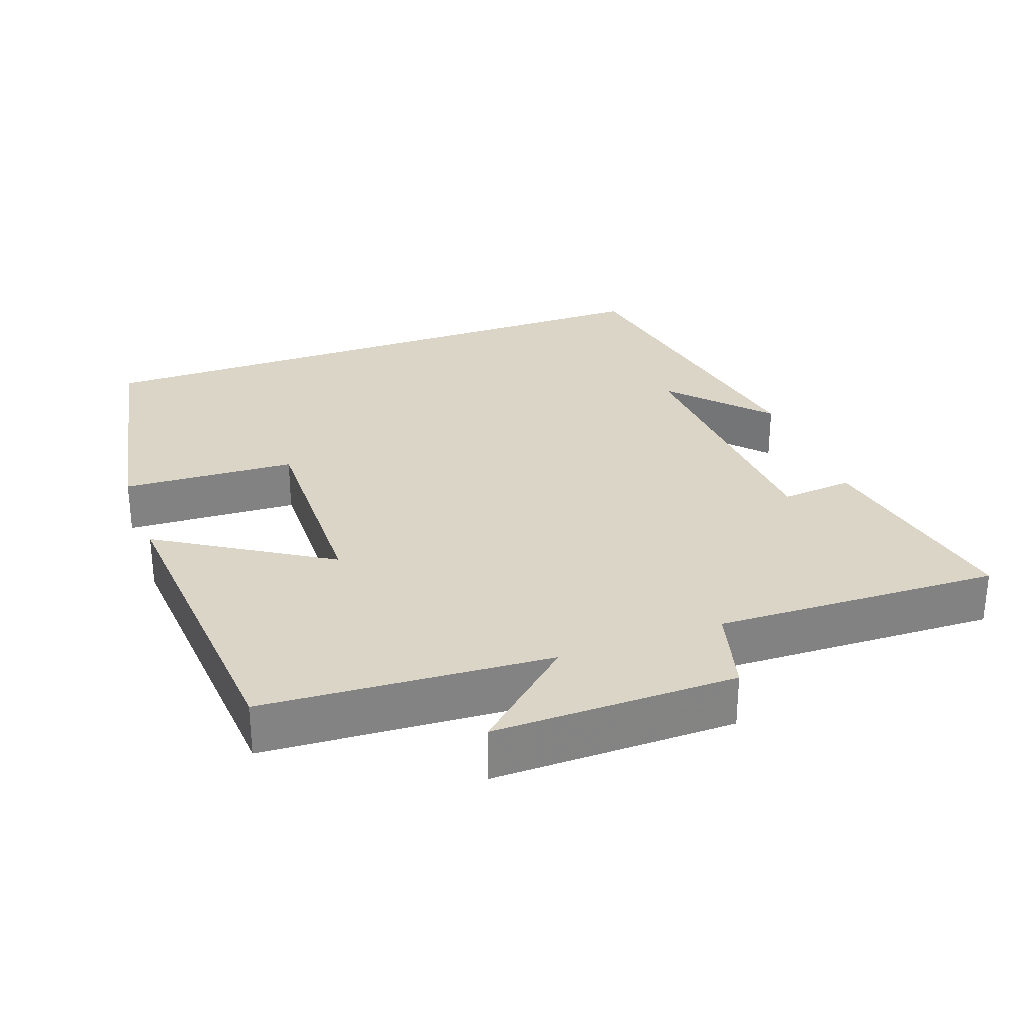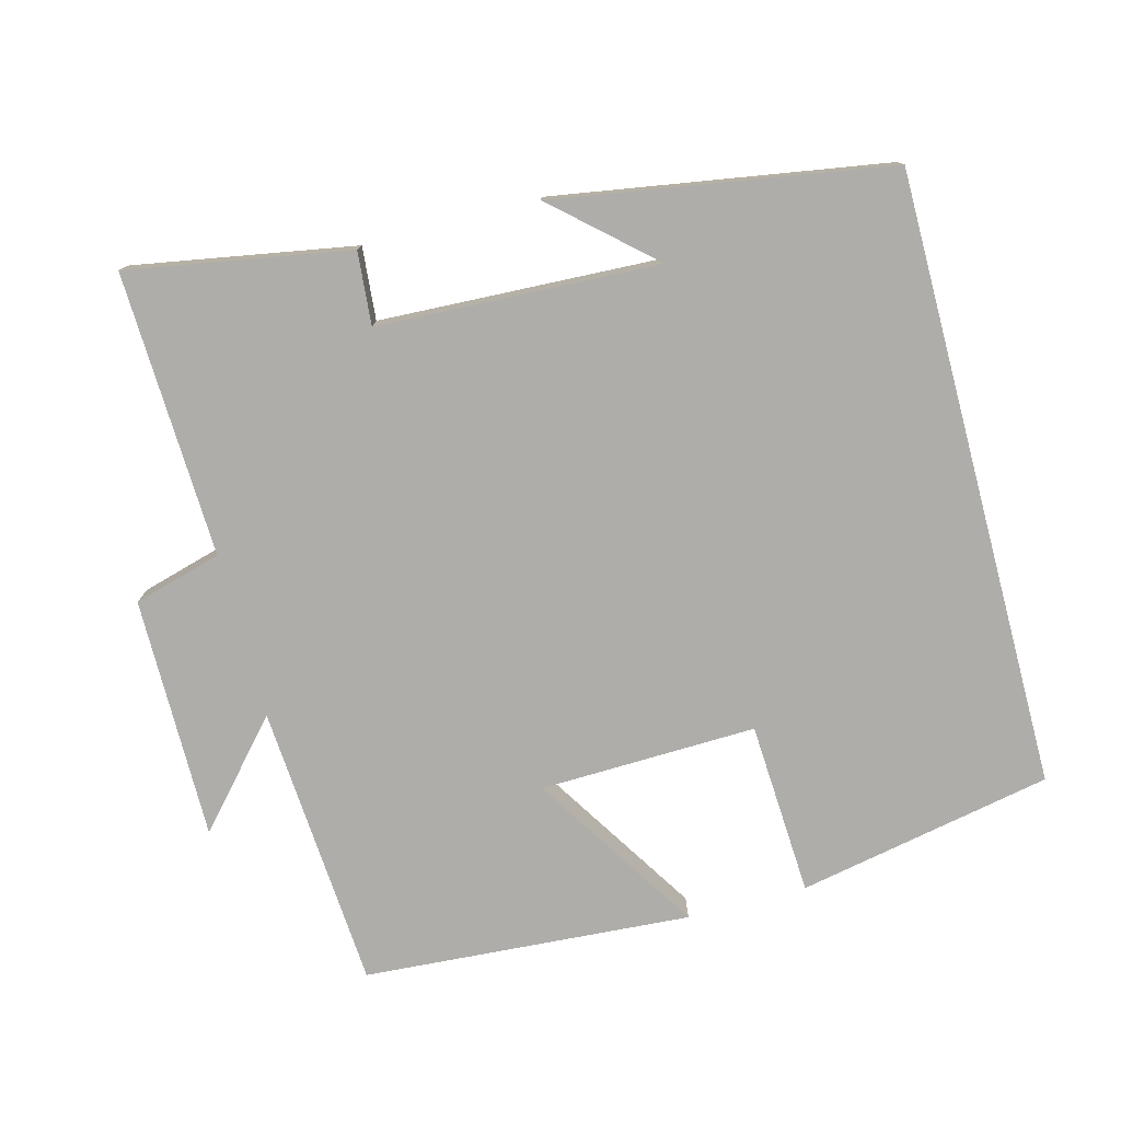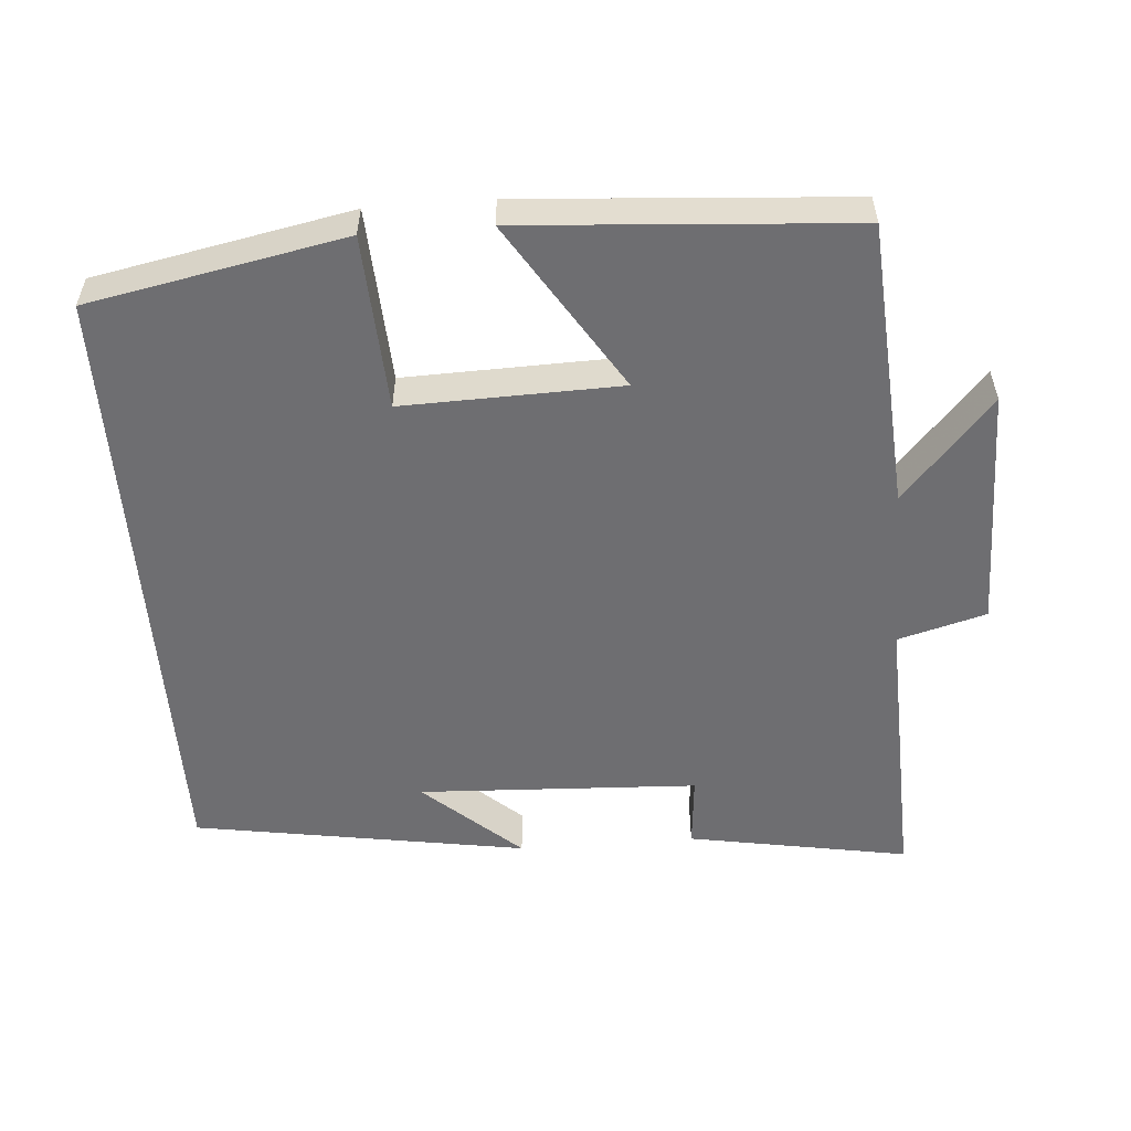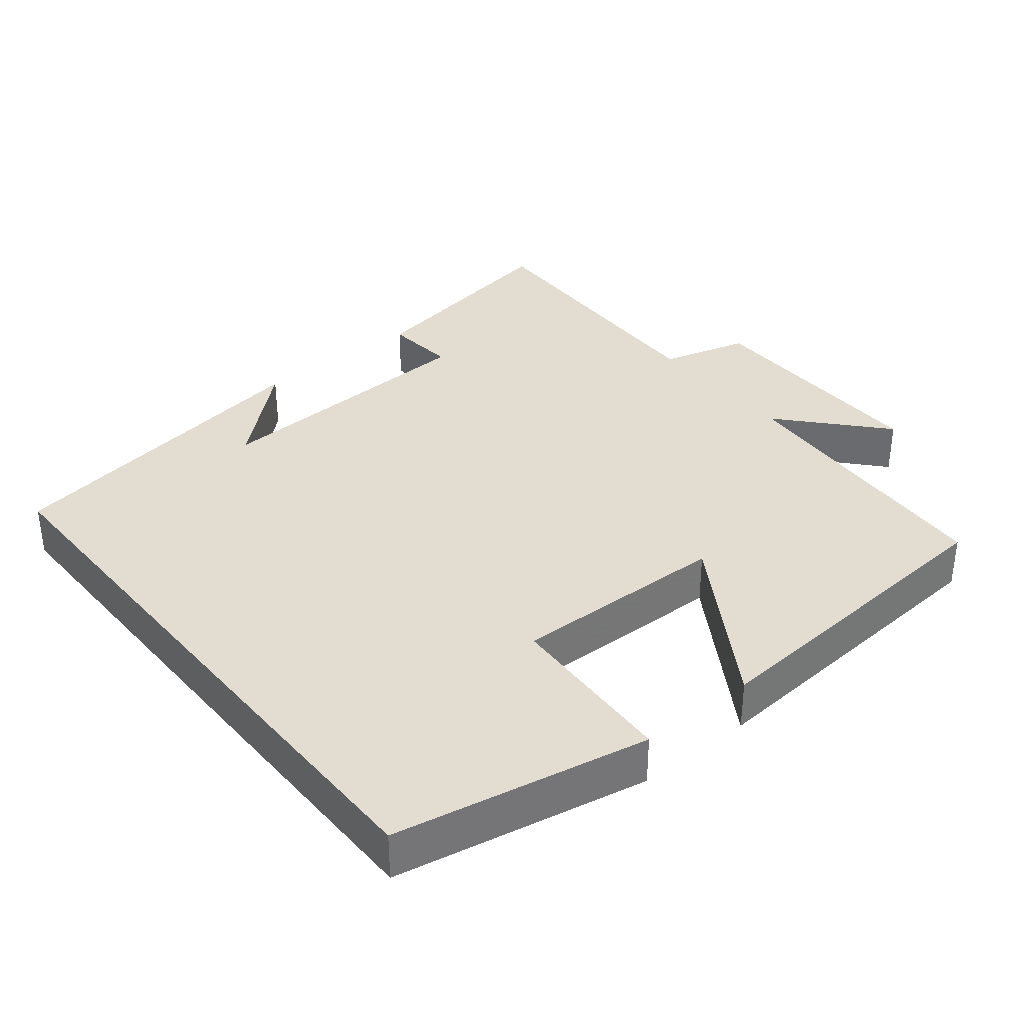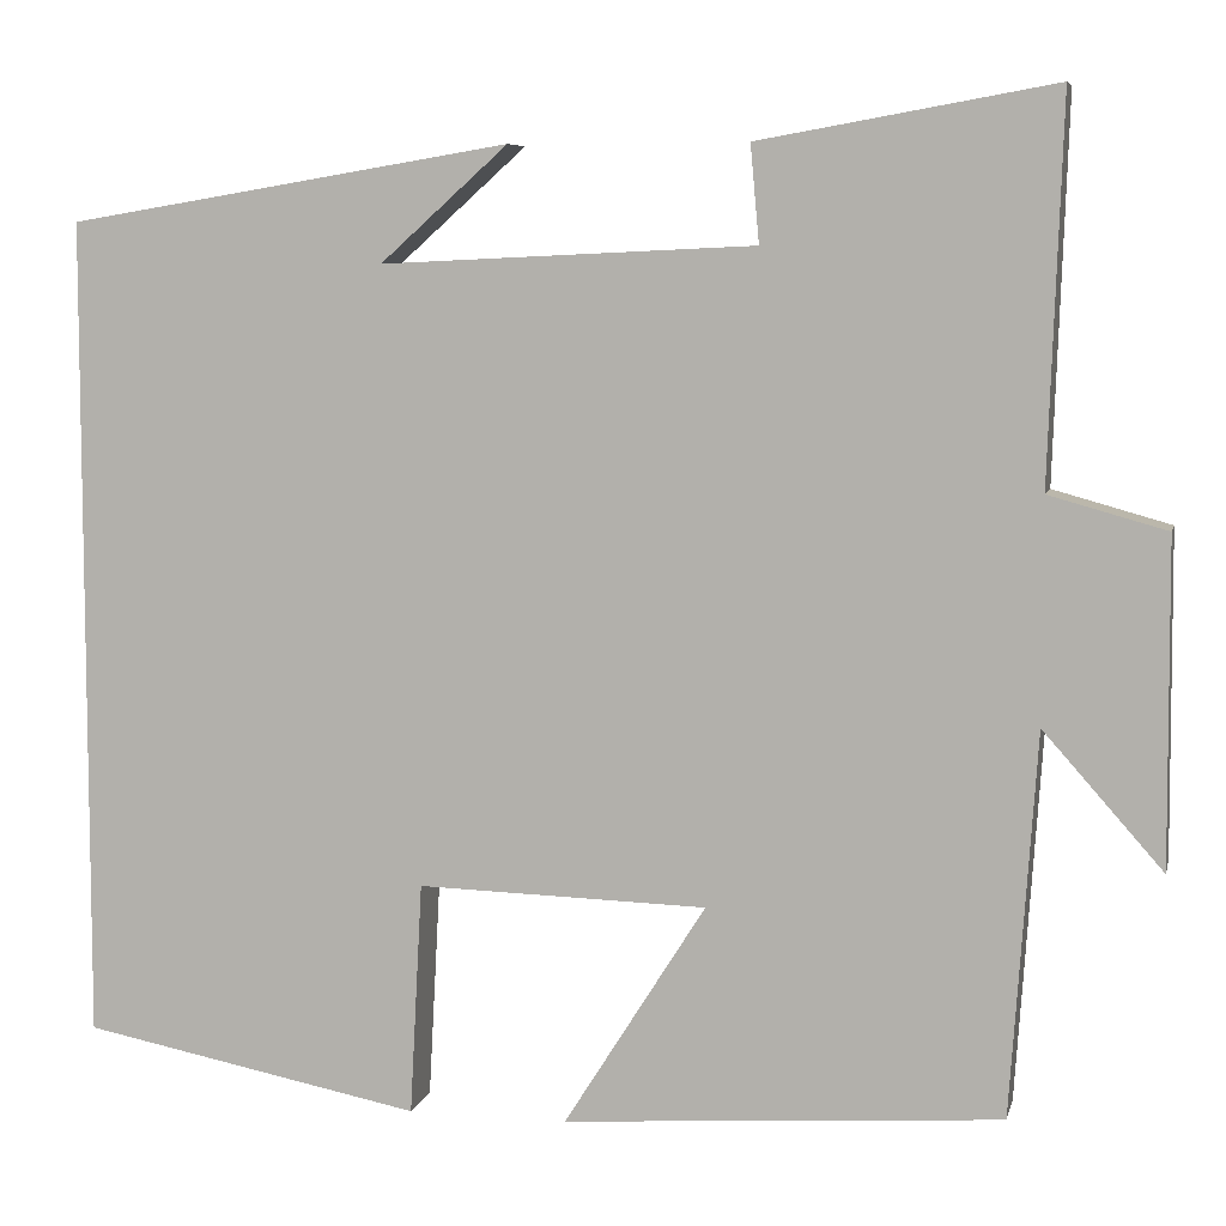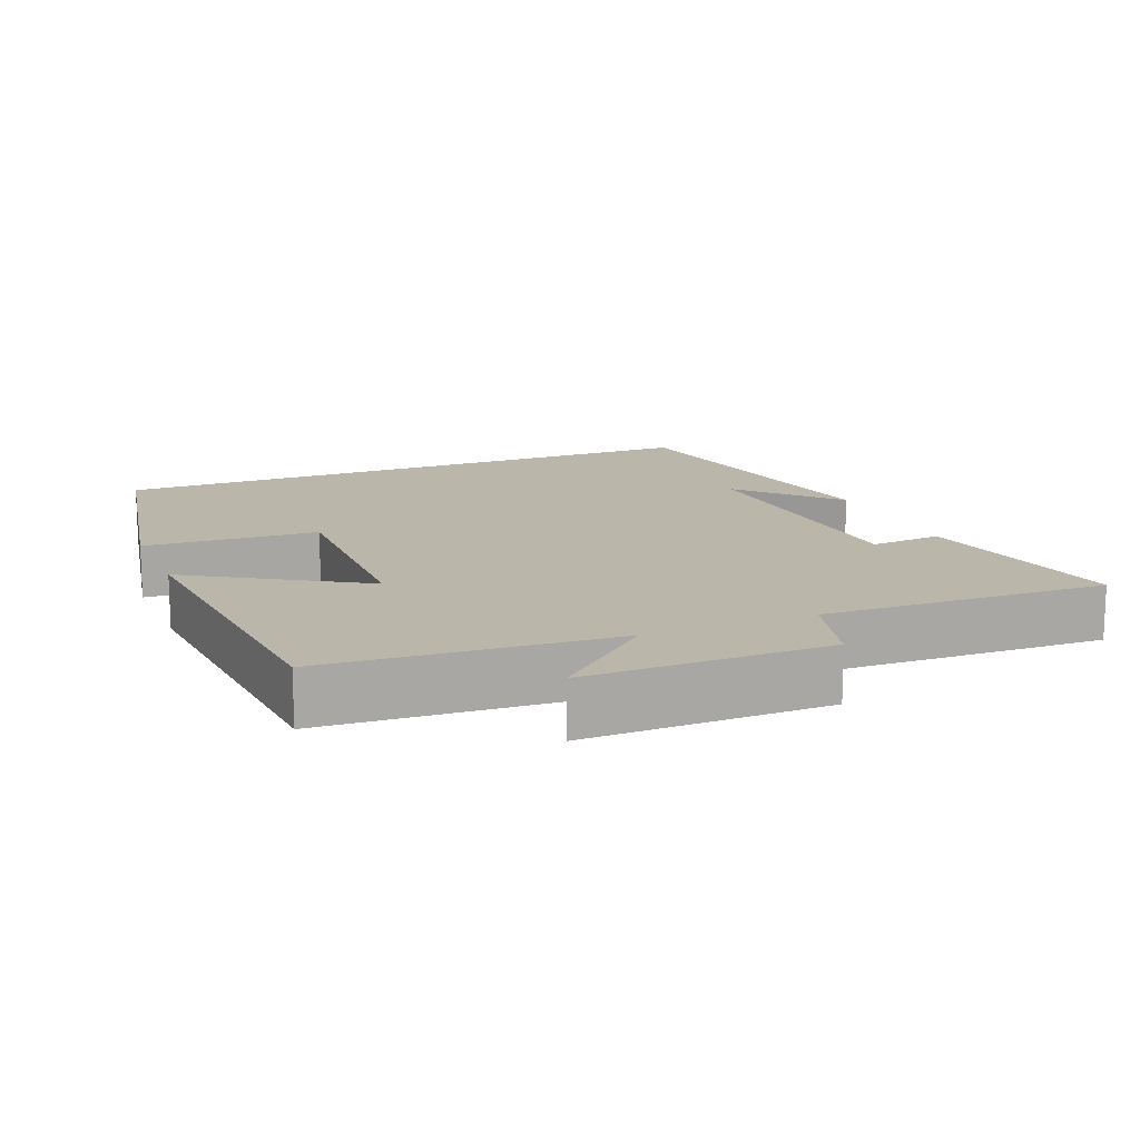
<metadata>
{"format":"obj","ext":"obj","renderer":"f3d","projection":"perspective","resolution":1024,"background":"white","views":[{"elev":29.0,"azim":-110.2,"up":"+Y"},{"elev":-77.2,"azim":14.9,"up":"+Y"},{"elev":-54.4,"azim":-175.6,"up":"+Y"},{"elev":35.3,"azim":140.8,"up":"+Y"},{"elev":6.9,"azim":-167.2,"up":"+Z"},{"elev":14.1,"azim":-112.6,"up":"+Y"}]}
</metadata>
<code>
v 0.5 0.07 0.424
v 0.5 0.07 -0.431
v 0.147 0.07 -0.5
v 0.134 0.07 -0.259
v -0.166 0.07 -0.267
v -0.019 0.07 -0.5
v -0.473 0.07 -0.468
v -0.5 0.07 -0.071
v -0.624 0.07 -0.211
v -0.622 0.07 0.125
v -0.5 0.07 0.159
v -0.514 0.07 0.554
v -0.208 0.07 0.5
v -0.217 0.07 0.399
v 0.171 0.07 0.381
v 0.038 0.07 0.5
v 0.5 0 0.424
v 0.5 0 -0.431
v 0.147 0 -0.5
v 0.134 0 -0.259
v -0.166 0 -0.267
v -0.019 0 -0.5
v -0.473 0 -0.468
v -0.5 0 -0.071
v -0.624 0 -0.211
v -0.622 0 0.125
v -0.5 0 0.159
v -0.514 0 0.554
v -0.208 0 0.5
v -0.217 0 0.399
v 0.171 0 0.381
v 0.038 0 0.5
f 15 16 1
f 11 12 13 14
f 11 14 15
f 8 9 10 11
f 7 8 11
f 6 7 11
f 5 6 11
f 11 15 1
f 5 11 1
f 4 5 1
f 1 2 3 4
f 17 32 31
f 30 29 28 27
f 31 30 27
f 27 26 25 24
f 27 24 23
f 27 23 22
f 27 22 21
f 17 31 27
f 17 27 21
f 17 21 20
f 20 19 18 17
f 1 17 18 2
f 2 18 19 3
f 3 19 20 4
f 4 20 21 5
f 5 21 22 6
f 6 22 23 7
f 7 23 24 8
f 8 24 25 9
f 9 25 26 10
f 10 26 27 11
f 11 27 28 12
f 12 28 29 13
f 13 29 30 14
f 14 30 31 15
f 15 31 32 16
f 16 32 17 1

</code>
